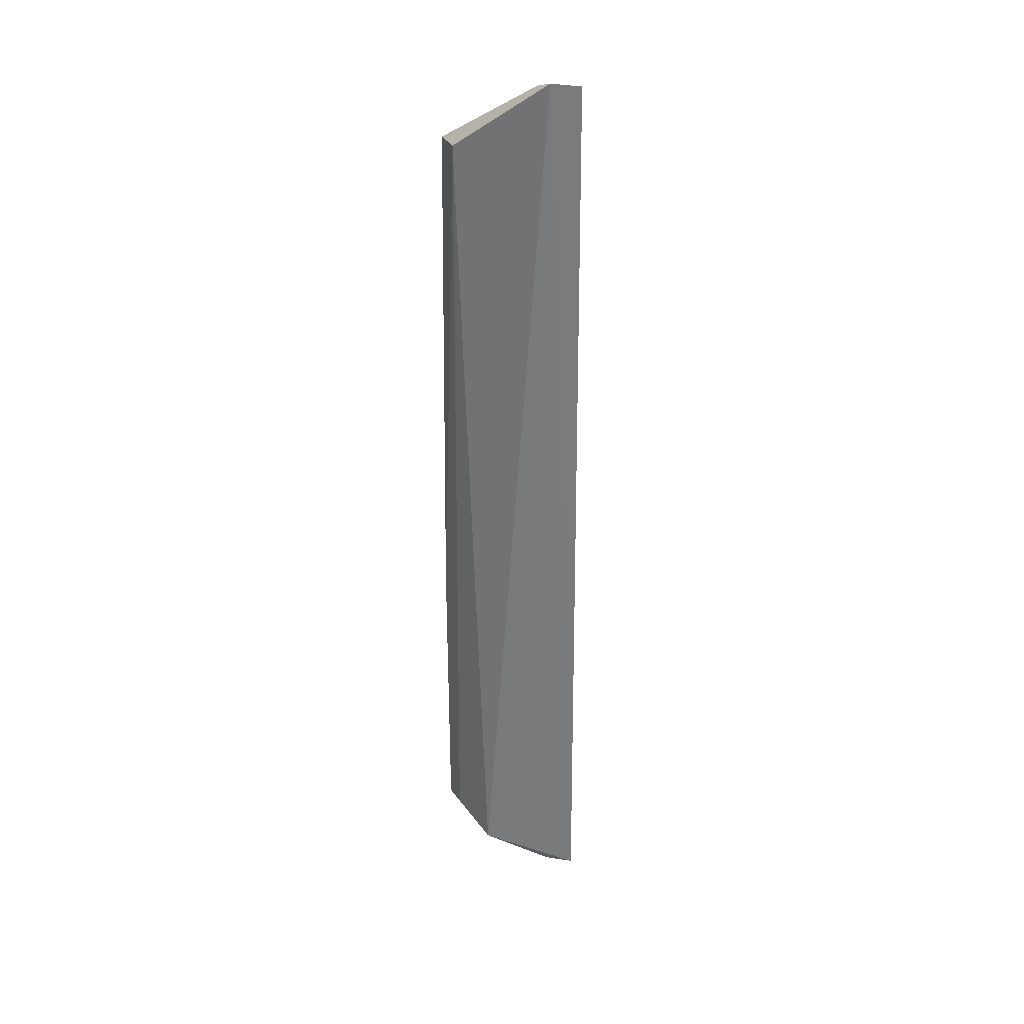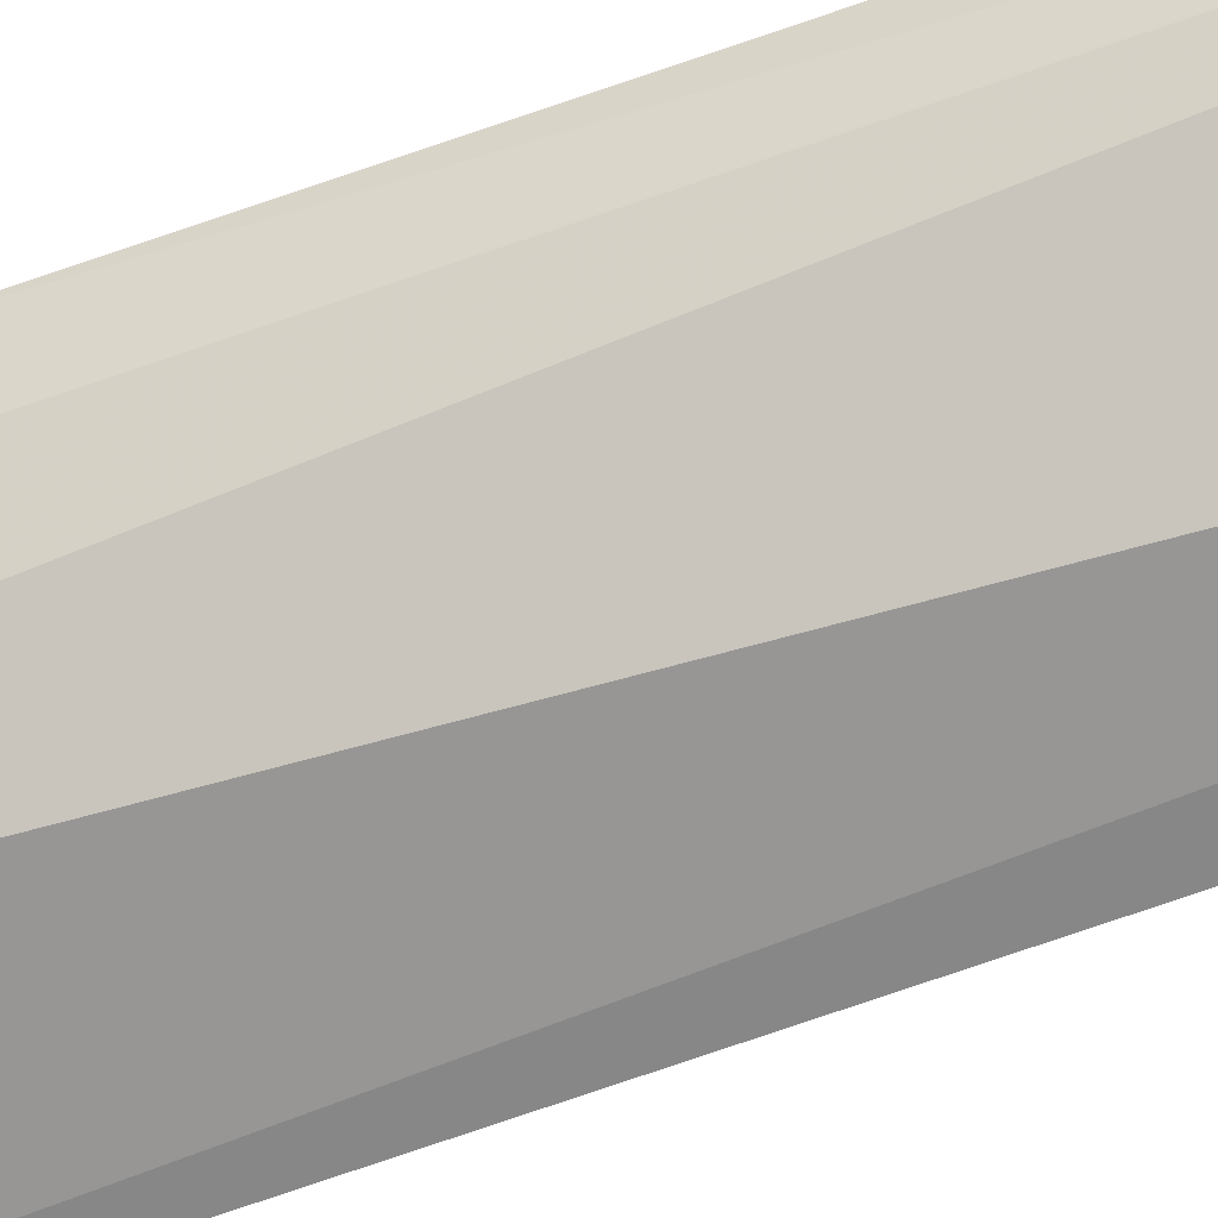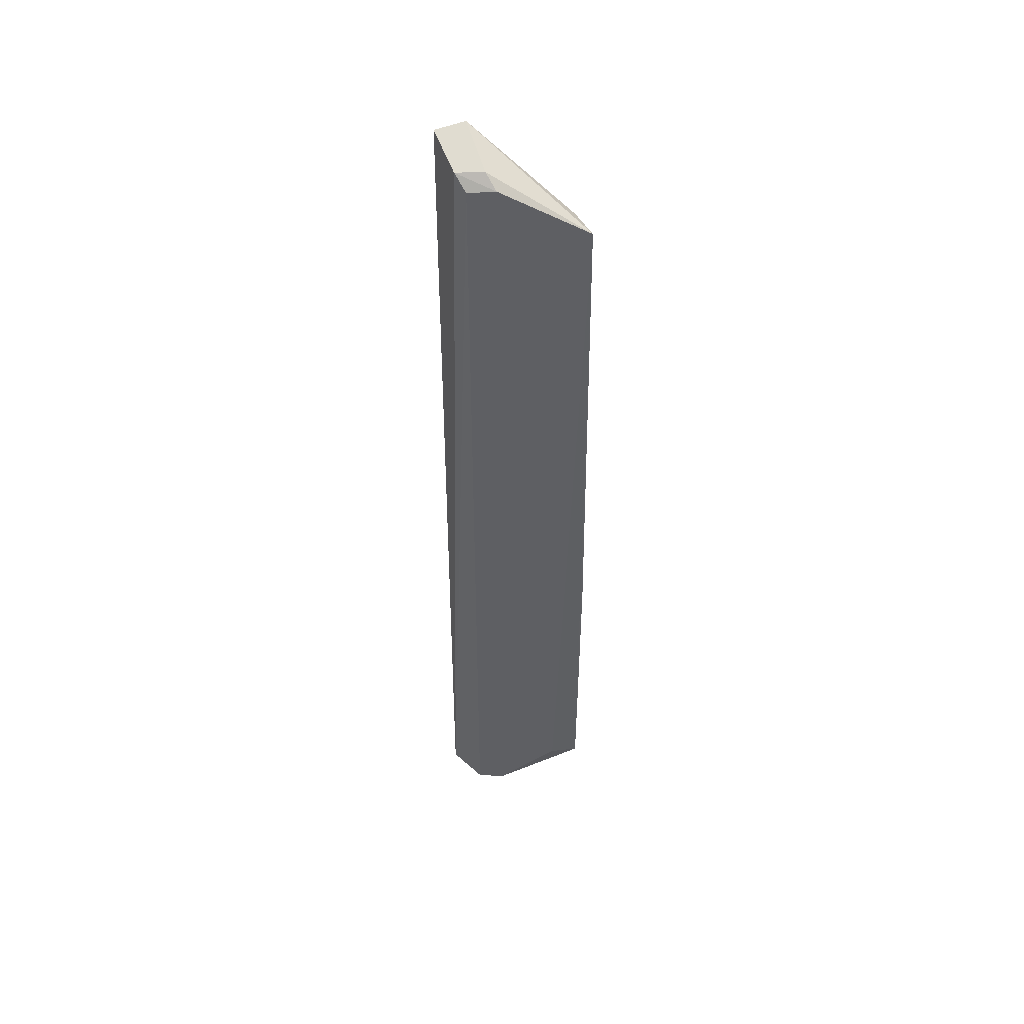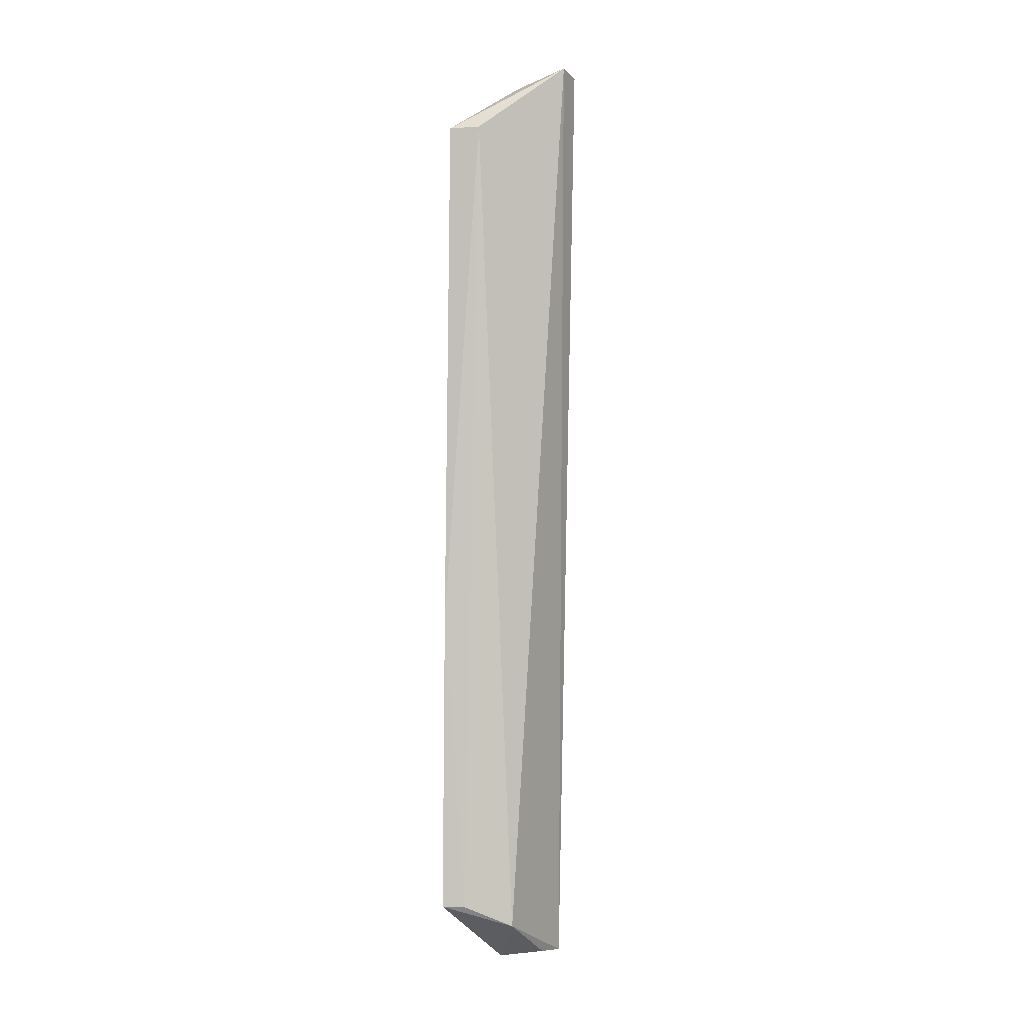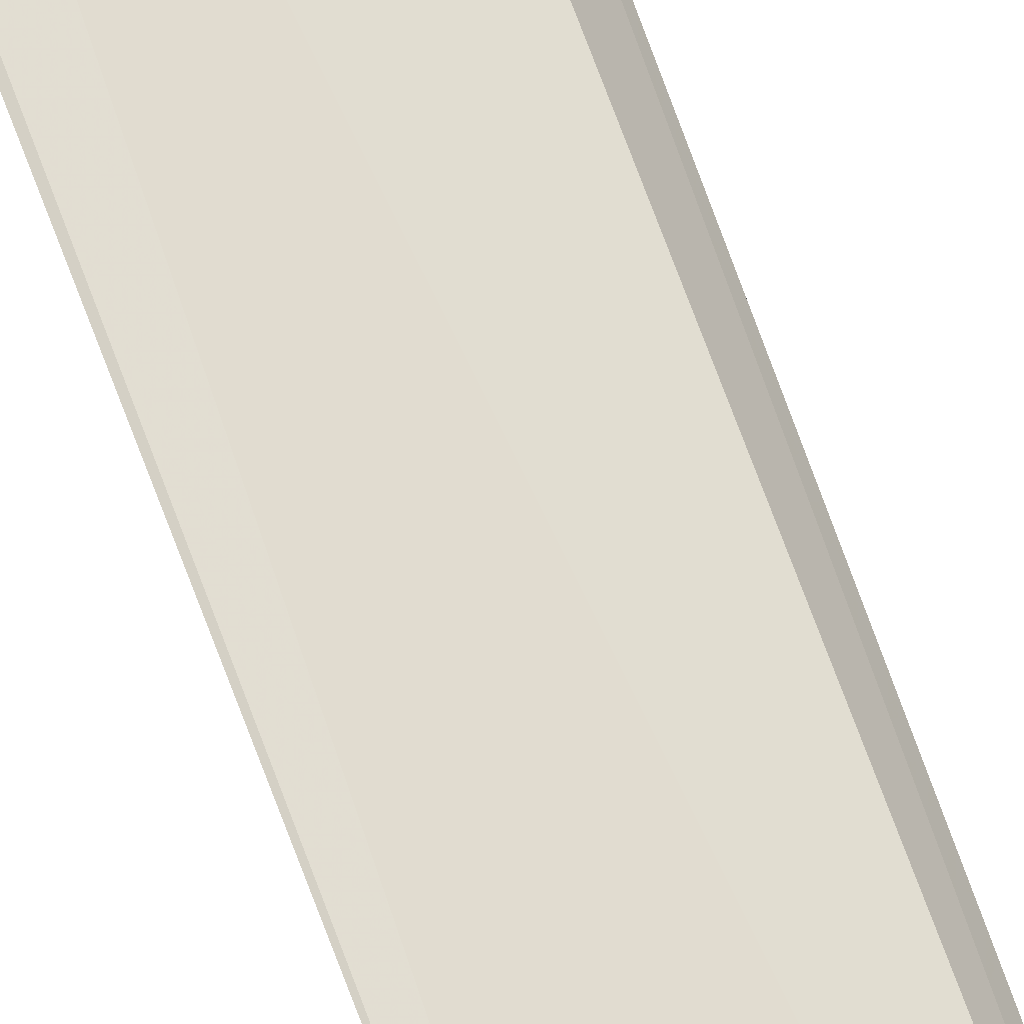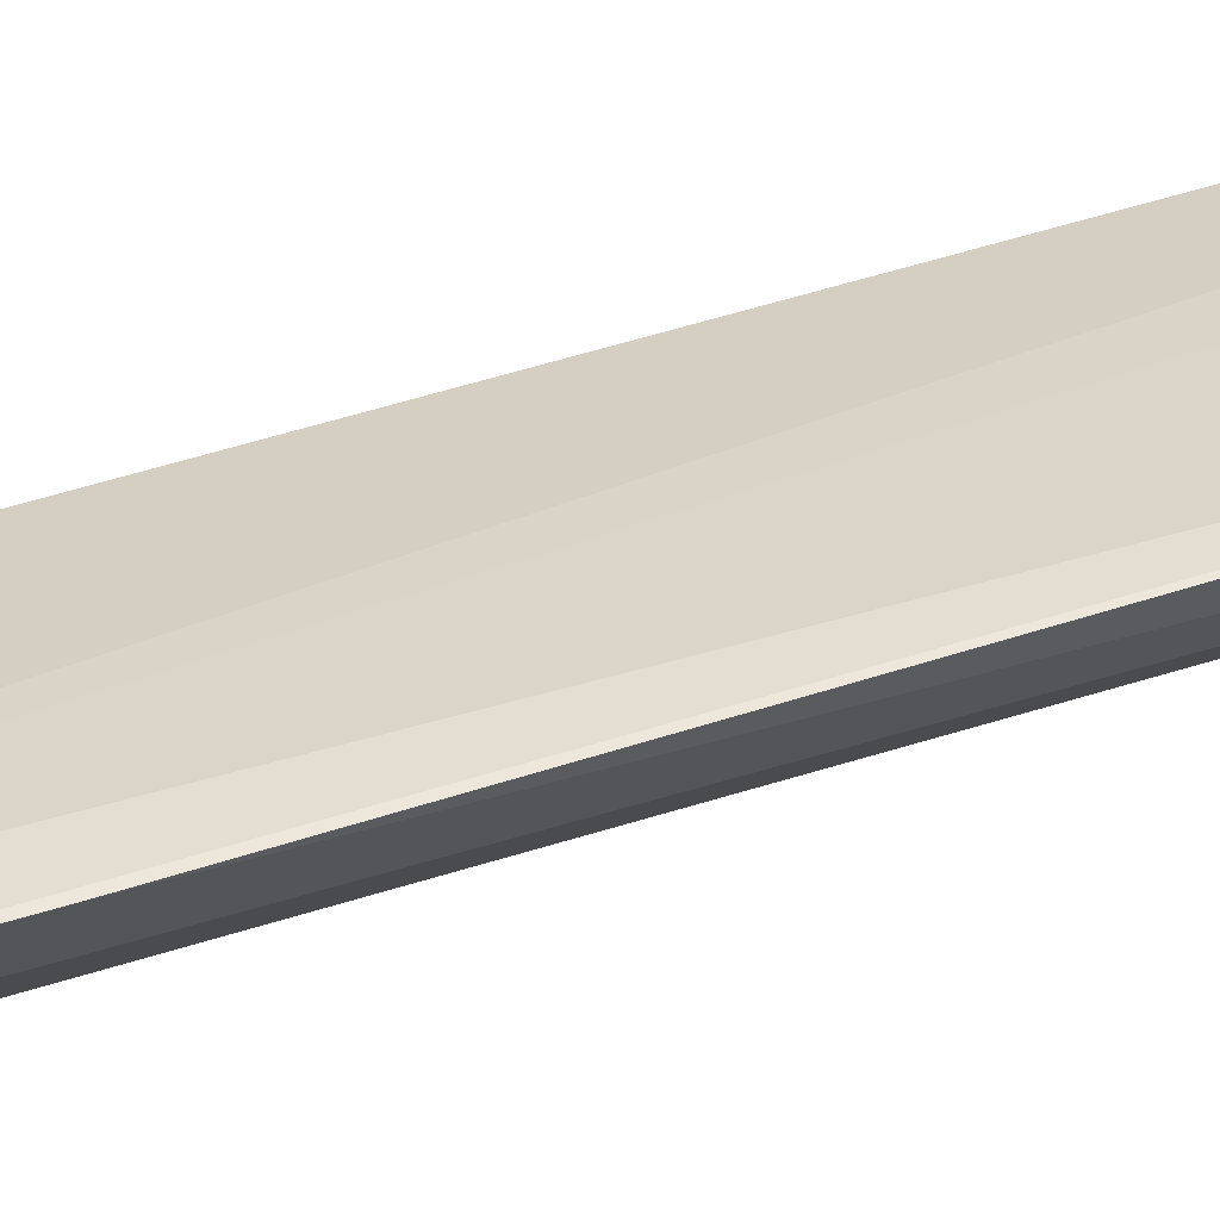
<metadata>
{"format":"obj","ext":"obj","renderer":"f3d","projection":"perspective","resolution":1024,"background":"white","views":[{"elev":30.5,"azim":-9.3,"up":"+Z"},{"elev":-61.6,"azim":-68.9,"up":"+Y"},{"elev":48.9,"azim":163.1,"up":"+Z"},{"elev":-1.1,"azim":-66.4,"up":"+Z"},{"elev":71.7,"azim":-20.2,"up":"+Y"},{"elev":48.3,"azim":-110.3,"up":"+Y"}]}
</metadata>
<code>
v 0.1425 0.2593 0.1943
v 0.1478 0.271 -0.2831
v 0.1363 0.2888 0.1803
v 0.08306 0.3062 0.1584
v 0.09848 0.2773 -0.2616
v 0.09476 0.3064 -0.2513
v 0.1267 0.2861 0.1876
v 0.1397 0.2818 0.1871
v 0.1278 0.2596 0.1963
v 0.1371 0.2901 -0.2837
v 0.1237 0.2931 0.1815
v 0.08075 0.3092 -0.2506
v 0.08627 0.2911 0.1587
v 0.124 0.2951 -0.2838
v 0.08463 0.2983 -0.2507
v 0.08036 0.308 -0.09945
v 0.1335 0.2748 -0.2816
f 8 1 2
f 8 2 3
f 9 5 2
f 9 2 1
f 9 7 4
f 9 8 7
f 9 1 8
f 10 6 3
f 10 3 2
f 11 6 4
f 11 3 6
f 11 4 7
f 11 8 3
f 11 7 8
f 12 4 6
f 13 9 4
f 13 5 9
f 14 10 2
f 14 5 12
f 14 12 6
f 14 6 10
f 15 12 5
f 15 5 13
f 16 13 4
f 16 4 12
f 16 15 13
f 16 12 15
f 17 14 2
f 17 2 5
f 17 5 14

</code>
